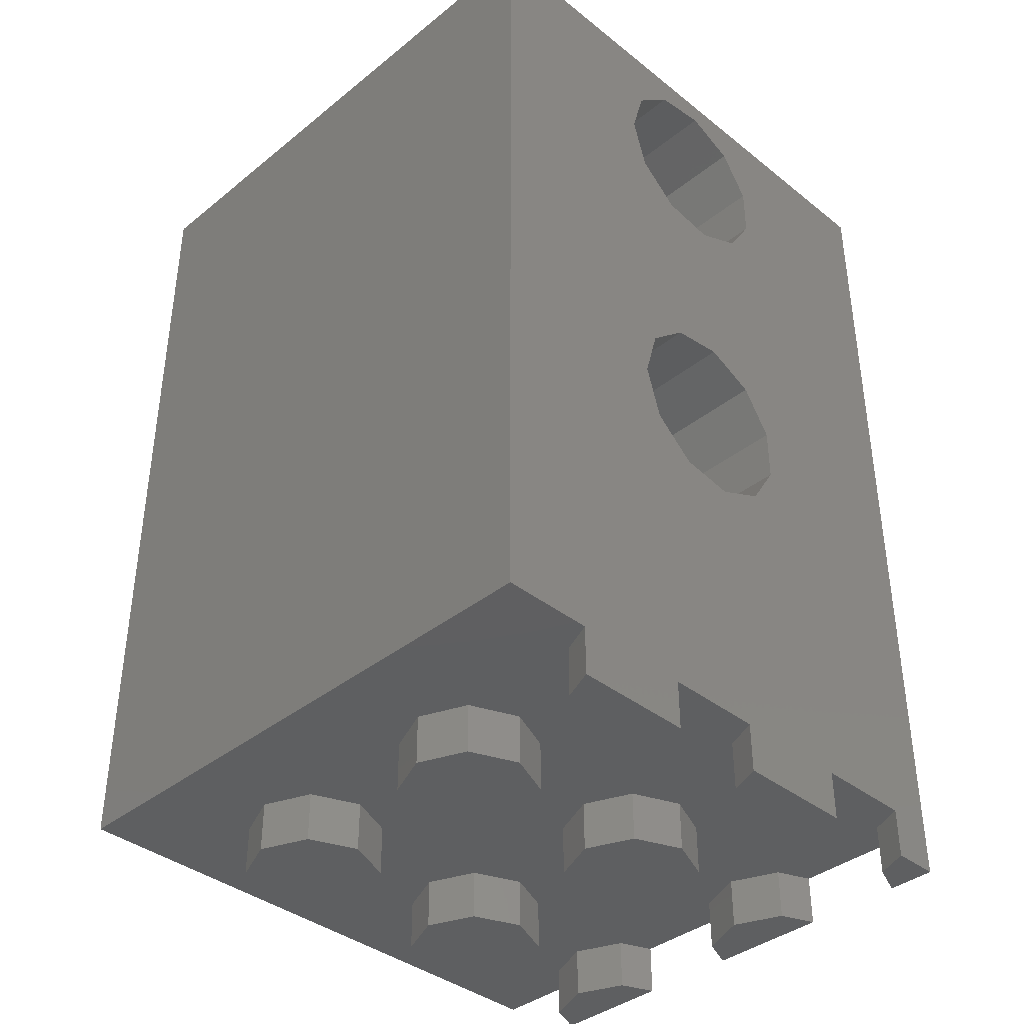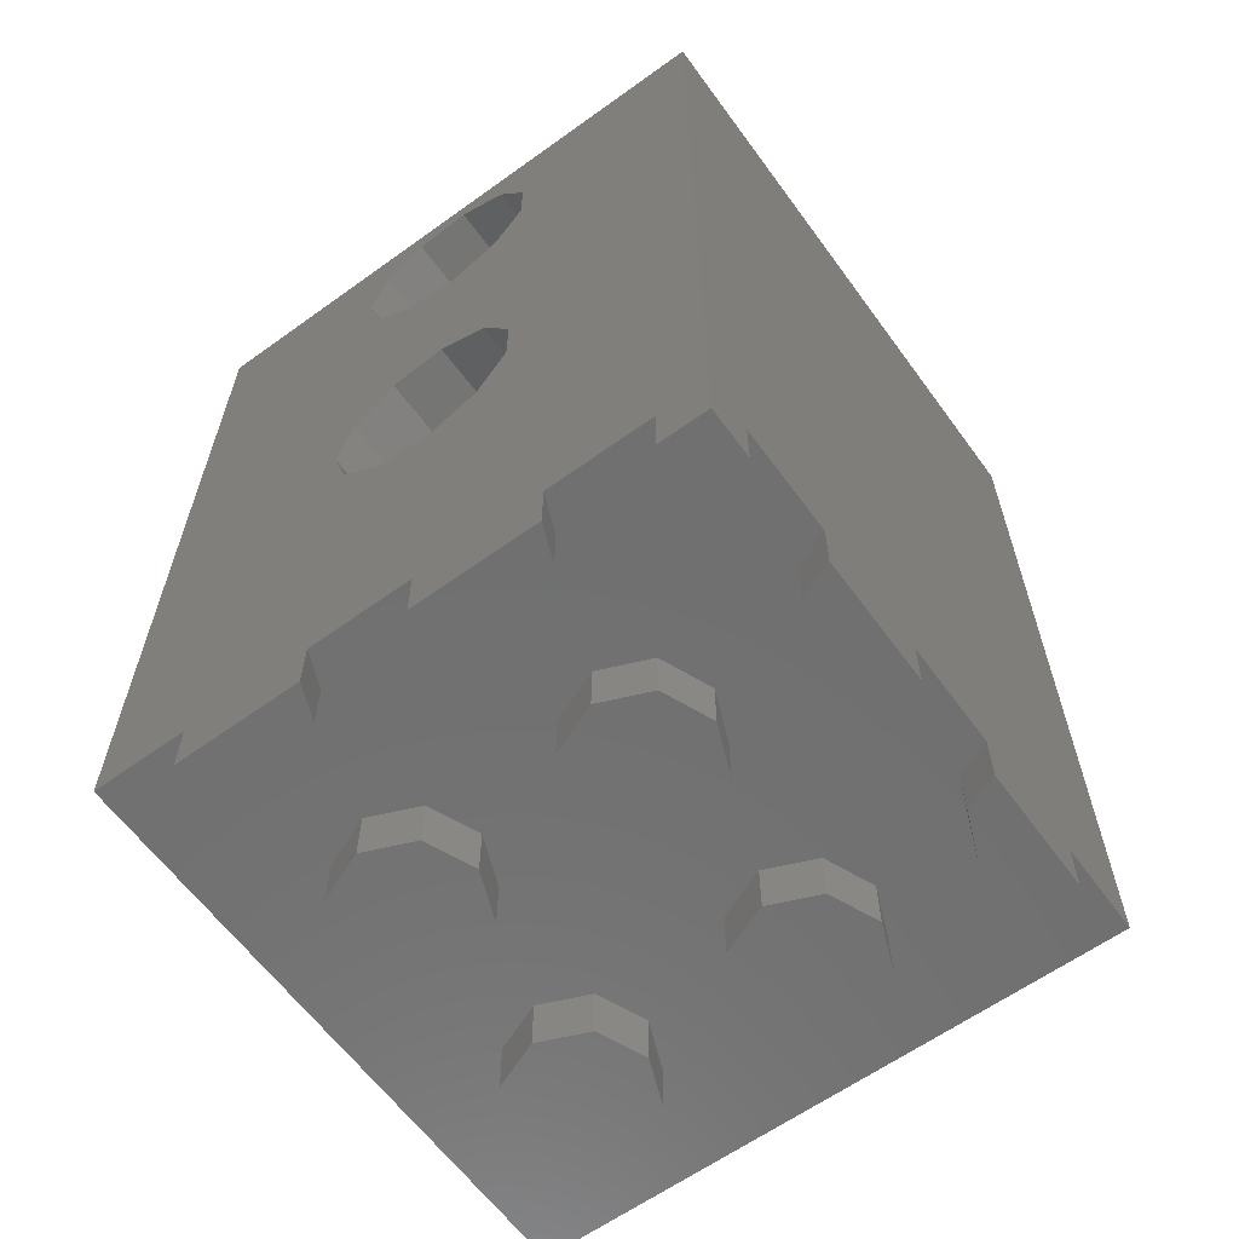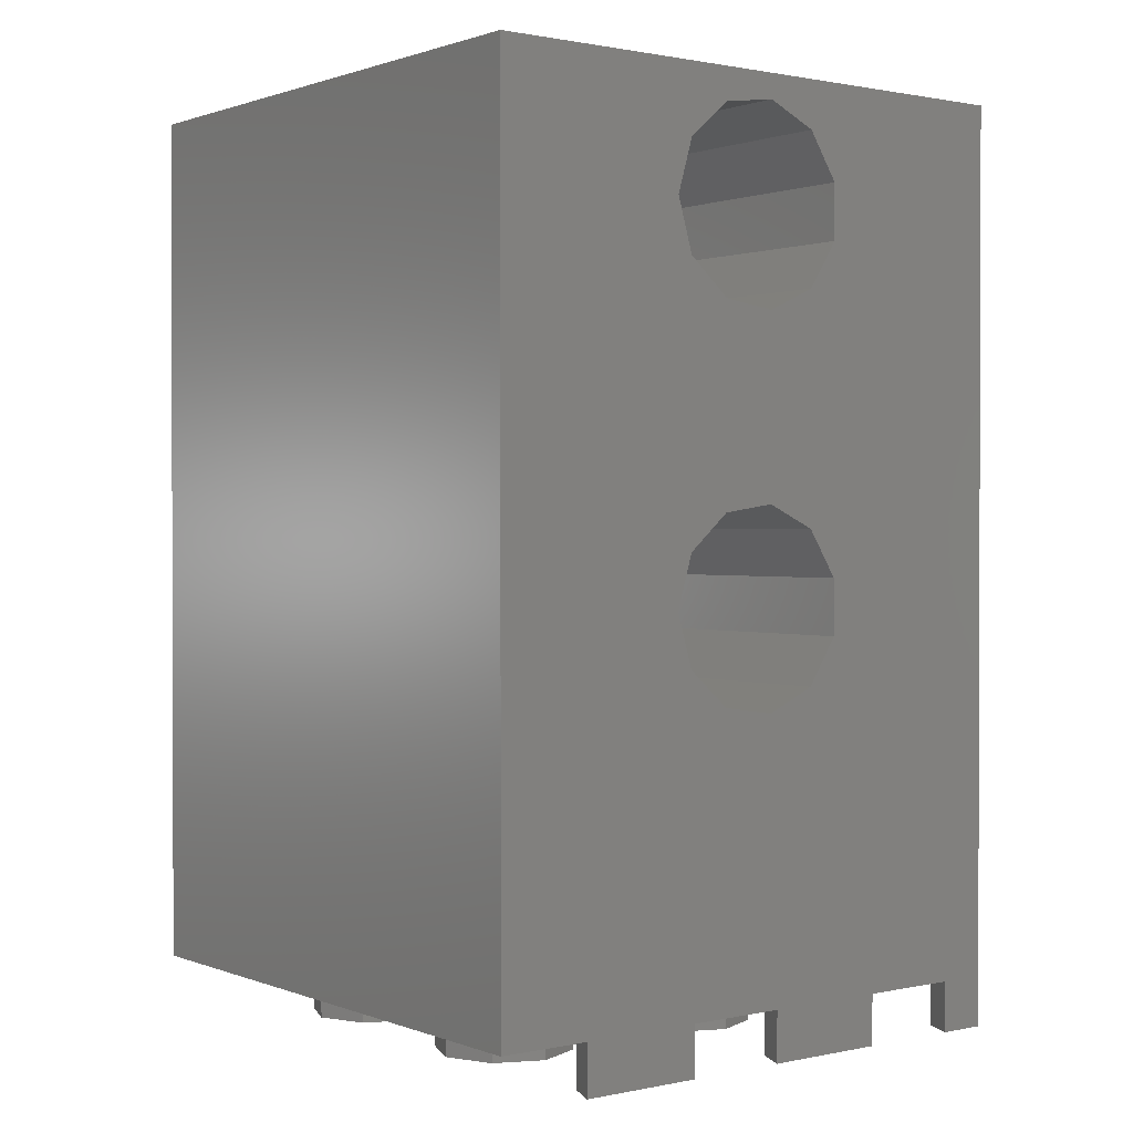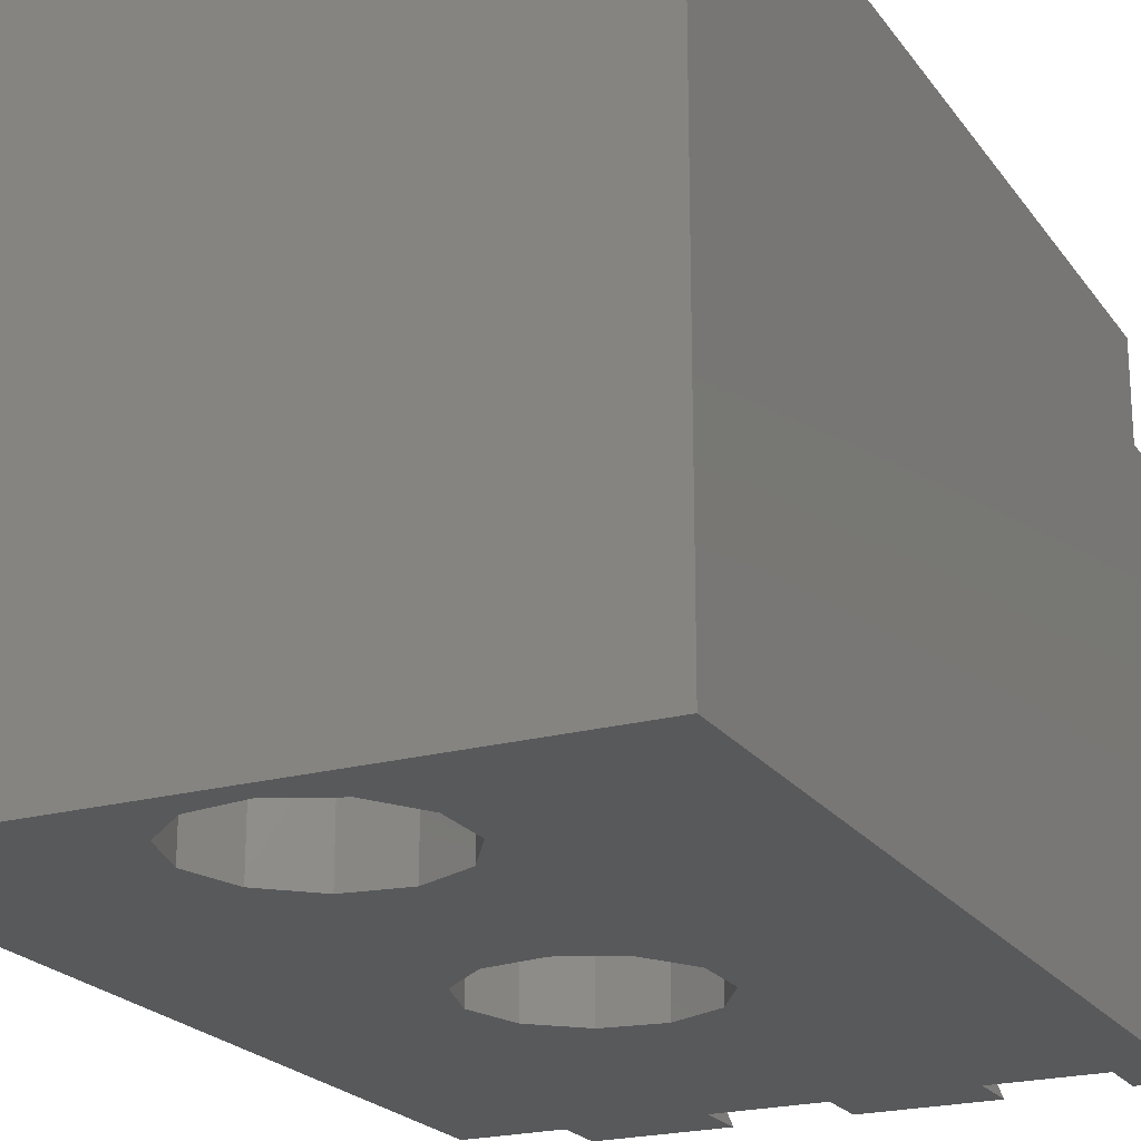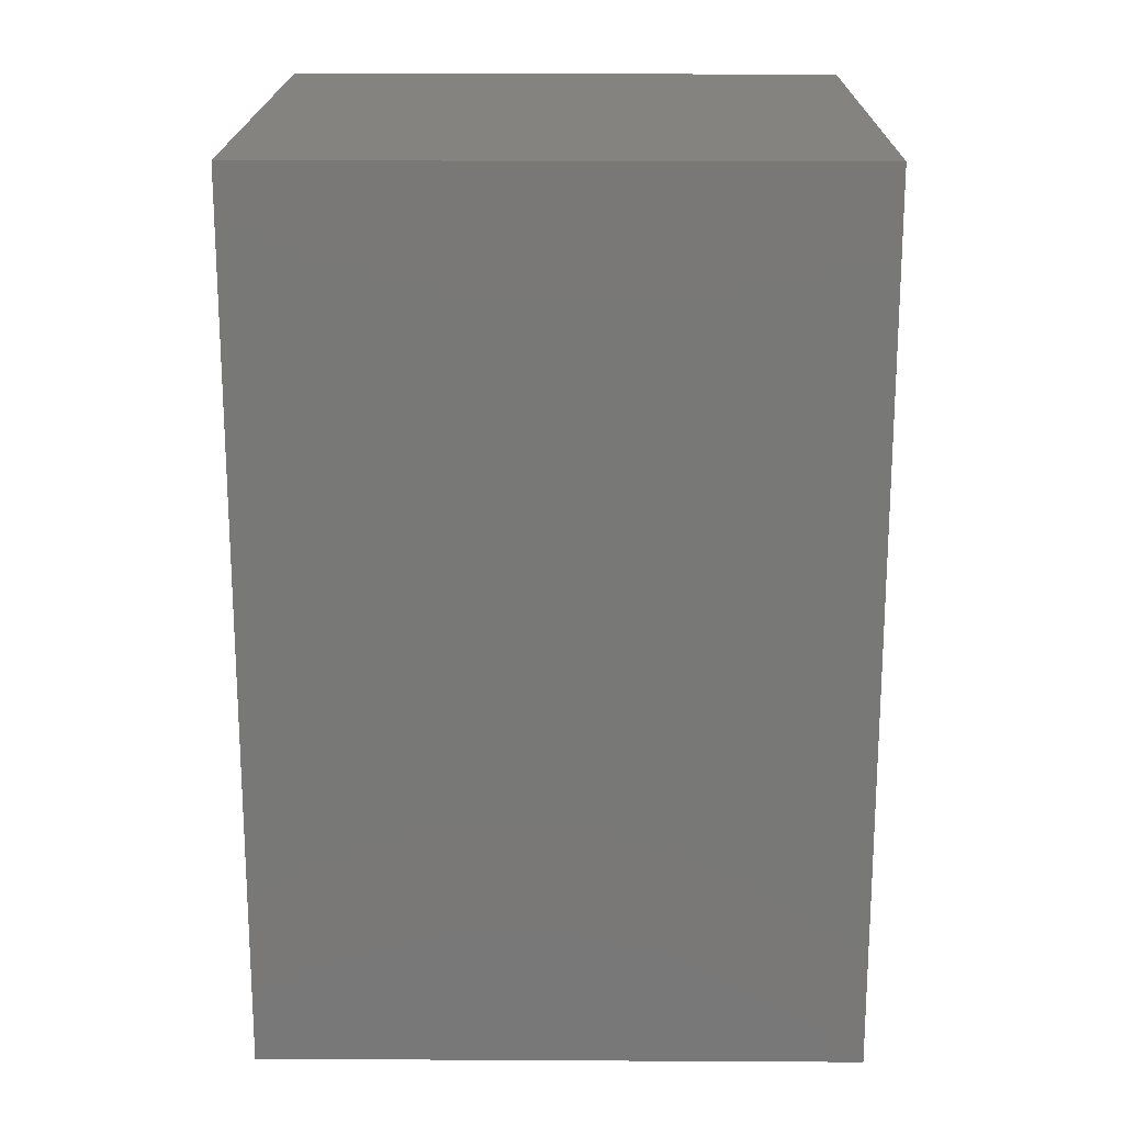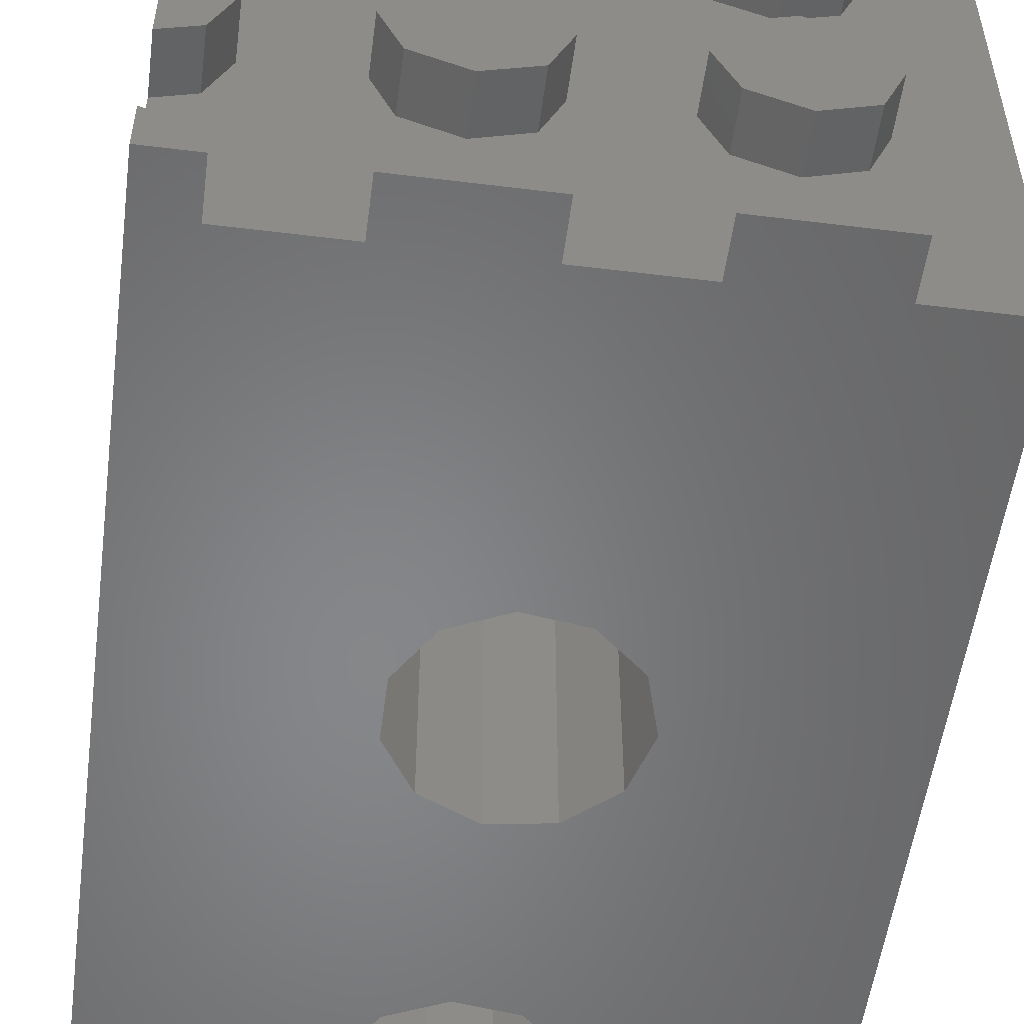
<metadata>
{"format":"stl","ext":"stl","renderer":"f3d","projection":"perspective","resolution":1024,"background":"white","views":[{"elev":-38.6,"azim":135.2,"up":"+Y"},{"elev":-62.1,"azim":-143.9,"up":"+Y"},{"elev":1.0,"azim":142.7,"up":"+Y"},{"elev":-21.6,"azim":-154.3,"up":"+Z"},{"elev":18.9,"azim":90.6,"up":"+Y"},{"elev":-53.6,"azim":-7.5,"up":"+Z"}]}
</metadata>
<code>
# stl→obj: 162 verts, 328 faces
v 4.5 -1.8 17.81
v 4.5 0 22.19
v 4.5 0 17.81
v 4.5 -1.8 22.19
v 4.5 -1.8 9.807
v 4.5 0 14.19
v 4.5 0 9.807
v 4.5 -1.8 14.19
v 4.5 31 4.5
v 4.5 0 6.193
v 4.5 -1.8 4.5
v 4.5 -1.8 6.193
v 4.5 31 25.5
v 4.5 0 25.5
v 17.94 15.23 25.5
v 25.5 31 25.5
v 17.94 24.77 25.5
v 18.5 13.33 25.5
v 16.45 23.48 25.5
v 16.45 16.52 25.5
v 14.5 23.2 25.5
v 14.5 16.8 25.5
v 12.71 24.02 25.5
v 12.71 15.98 25.5
v 11.64 25.68 25.5
v 11.64 14.32 25.5
v 18.5 26.67 25.5
v 17.94 28.56 25.5
v 16.45 29.85 25.5
v 14.5 30.13 25.5
v 11.64 27.65 25.5
v 12.71 29.31 25.5
v 25.5 0 25.5
v 17.94 11.44 25.5
v 16.45 10.15 25.5
v 14.5 9.869 25.5
v 12.71 10.69 25.5
v 11.64 12.35 25.5
v 25.5 31 4.5
v 25.5 0 4.5
v 6.193 -1.8 4.5
v 6.193 0 4.5
v 9.807 0 4.5
v 14.19 0 4.5
v 14.19 -1.8 4.5
v 12.71 10.69 4.5
v 11.64 14.32 4.5
v 11.64 12.35 4.5
v 11.64 25.68 4.5
v 9.807 -1.8 4.5
v 17.94 24.77 4.5
v 17.94 15.23 4.5
v 18.5 26.67 4.5
v 16.45 16.52 4.5
v 16.45 23.48 4.5
v 14.5 16.8 4.5
v 14.5 23.2 4.5
v 12.71 15.98 4.5
v 12.71 24.02 4.5
v 17.81 0 4.5
v 22.19 0 4.5
v 22.19 -1.8 4.5
v 17.94 11.44 4.5
v 18.5 13.33 4.5
v 17.81 -1.8 4.5
v 16.45 10.15 4.5
v 14.5 9.869 4.5
v 17.94 28.56 4.5
v 16.45 29.85 4.5
v 14.5 30.13 4.5
v 12.71 29.31 4.5
v 11.64 27.65 4.5
v 18.3 0 5.697
v 18.3 0 10.3
v 13.7 0 5.697
v 20 0 6.4
v 18.3 0 13.7
v 18.3 0 18.3
v 13.7 0 13.7
v 20 0 14.4
v 14.4 0 12
v 17.6 0 12
v 13.7 0 10.3
v 12 0 6.4
v 12 0 9.6
v 13.7 0 21.7
v 20 0 22.4
v 12 0 22.4
v 18.3 0 21.7
v 14.4 0 20
v 17.6 0 20
v 13.7 0 18.3
v 12 0 14.4
v 12 0 17.6
v 5.697 0 21.7
v 10.3 0 21.7
v 6.4 0 20
v 9.6 0 20
v 5.697 0 18.3
v 10.3 0 18.3
v 5.697 0 13.7
v 10.3 0 13.7
v 6.4 0 12
v 9.6 0 12
v 5.697 0 10.3
v 10.3 0 10.3
v 5.697 0 5.697
v 10.3 0 5.697
v 21.7 0 21.7
v 22.4 0 20
v 22.4 0 12
v 21.7 0 18.3
v 20 0 17.6
v 21.7 0 13.7
v 20 0 9.6
v 21.7 0 10.3
v 21.7 0 5.697
v 5.697 -1.8 5.697
v 5.697 -1.8 13.7
v 6.4 -1.8 12
v 5.697 -1.8 10.3
v 5.697 -1.8 21.7
v 6.4 -1.8 20
v 5.697 -1.8 18.3
v 13.7 -1.8 5.697
v 10.3 -1.8 5.697
v 12 -1.8 6.4
v 13.7 -1.8 13.7
v 14.4 -1.8 12
v 10.3 -1.8 10.3
v 9.6 -1.8 12
v 12 -1.8 14.4
v 10.3 -1.8 13.7
v 13.7 -1.8 10.3
v 12 -1.8 9.6
v 13.7 -1.8 21.7
v 14.4 -1.8 20
v 10.3 -1.8 18.3
v 9.6 -1.8 20
v 12 -1.8 22.4
v 10.3 -1.8 21.7
v 13.7 -1.8 18.3
v 12 -1.8 17.6
v 21.7 -1.8 5.697
v 18.3 -1.8 5.697
v 20 -1.8 6.4
v 21.7 -1.8 13.7
v 22.4 -1.8 12
v 18.3 -1.8 10.3
v 20 -1.8 9.6
v 20 -1.8 14.4
v 18.3 -1.8 13.7
v 17.6 -1.8 12
v 21.7 -1.8 10.3
v 21.7 -1.8 21.7
v 22.4 -1.8 20
v 18.3 -1.8 18.3
v 17.6 -1.8 20
v 20 -1.8 17.6
v 20 -1.8 22.4
v 18.3 -1.8 21.7
v 21.7 -1.8 18.3
f 1 2 3
f 2 1 4
f 5 6 7
f 6 5 8
f 7 9 10
f 11 10 9
f 10 11 12
f 6 9 7
f 9 6 13
f 3 13 6
f 2 13 3
f 13 2 14
f 15 16 17
f 16 15 18
f 19 15 17
f 19 20 15
f 21 20 19
f 21 22 20
f 23 22 21
f 23 24 22
f 25 24 23
f 24 25 26
f 17 16 27
f 16 28 27
f 16 29 28
f 16 30 29
f 13 25 31
f 25 13 26
f 14 26 13
f 32 13 31
f 30 13 32
f 13 30 16
f 16 18 33
f 34 33 18
f 35 33 34
f 36 33 35
f 14 36 37
f 36 14 33
f 38 14 37
f 26 14 38
f 33 39 16
f 39 33 40
f 39 13 16
f 13 39 9
f 41 11 42
f 43 44 45
f 44 43 46
f 42 47 48
f 47 9 49
f 42 46 43
f 43 45 50
f 51 39 52
f 39 51 53
f 54 51 52
f 54 55 51
f 56 55 54
f 56 57 55
f 58 57 56
f 58 59 57
f 47 59 58
f 59 47 49
f 60 61 62
f 61 63 64
f 60 62 65
f 66 61 60
f 61 66 63
f 60 67 66
f 44 67 60
f 67 44 46
f 64 40 61
f 40 64 39
f 52 39 64
f 68 39 53
f 69 39 68
f 70 39 69
f 46 42 48
f 47 42 9
f 9 42 11
f 70 9 39
f 71 9 70
f 72 9 71
f 49 9 72
f 73 74 75
f 74 73 76
f 44 73 75
f 73 44 60
f 77 78 79
f 78 77 80
f 81 77 79
f 81 82 77
f 83 82 81
f 83 74 82
f 84 83 85
f 75 83 84
f 86 87 88
f 86 89 87
f 90 89 86
f 90 91 89
f 92 91 90
f 92 78 91
f 93 92 94
f 79 92 93
f 14 88 33
f 95 14 2
f 14 95 96
f 14 96 88
f 97 96 95
f 97 98 96
f 99 98 97
f 99 100 98
f 101 99 3
f 99 101 100
f 92 79 78
f 100 102 94
f 101 3 6
f 100 101 102
f 94 102 93
f 103 102 101
f 103 104 102
f 105 104 103
f 105 106 104
f 107 105 7
f 105 107 106
f 83 75 74
f 106 108 85
f 107 7 10
f 106 107 108
f 85 108 84
f 42 108 107
f 108 42 43
f 87 33 88
f 109 33 87
f 110 33 109
f 111 110 112
f 78 80 113
f 80 112 113
f 114 112 80
f 111 112 114
f 110 111 33
f 74 76 115
f 76 116 115
f 117 116 76
f 40 116 117
f 116 40 111
f 40 117 61
f 111 40 33
f 64 15 52
f 15 64 18
f 38 47 26
f 47 38 48
f 66 36 35
f 36 66 67
f 58 22 24
f 22 58 56
f 54 15 20
f 15 54 52
f 26 58 24
f 58 26 47
f 63 35 34
f 35 63 66
f 56 20 22
f 20 56 54
f 37 48 38
f 48 37 46
f 63 18 64
f 18 63 34
f 67 37 36
f 37 67 46
f 53 28 68
f 28 53 27
f 25 72 31
f 72 25 49
f 70 29 30
f 29 70 69
f 69 28 29
f 28 69 68
f 71 30 32
f 30 71 70
f 51 27 53
f 27 51 17
f 51 19 17
f 19 51 55
f 55 21 19
f 21 55 57
f 23 49 25
f 49 23 59
f 31 71 32
f 71 31 72
f 57 23 21
f 23 57 59
f 118 42 107
f 42 118 41
f 10 118 107
f 118 10 12
f 11 118 12
f 118 11 41
f 119 103 101
f 103 119 120
f 6 119 101
f 119 6 8
f 8 120 119
f 5 120 8
f 120 5 121
f 120 105 103
f 105 120 121
f 5 105 121
f 105 5 7
f 122 97 95
f 97 122 123
f 2 122 95
f 122 2 4
f 4 123 122
f 1 123 4
f 123 1 124
f 123 99 97
f 99 123 124
f 1 99 124
f 99 1 3
f 125 44 75
f 44 125 45
f 50 108 43
f 108 50 126
f 84 125 75
f 125 84 127
f 50 127 126
f 45 127 50
f 127 45 125
f 108 127 84
f 127 108 126
f 128 81 79
f 81 128 129
f 130 104 106
f 104 130 131
f 102 132 93
f 132 102 133
f 93 128 79
f 128 93 132
f 133 128 132
f 131 128 133
f 131 129 128
f 130 129 131
f 130 134 129
f 134 130 135
f 131 102 104
f 102 131 133
f 129 83 81
f 83 129 134
f 135 83 134
f 83 135 85
f 130 85 135
f 85 130 106
f 136 90 86
f 90 136 137
f 138 98 100
f 98 138 139
f 96 140 88
f 140 96 141
f 88 136 86
f 136 88 140
f 141 136 140
f 139 136 141
f 139 137 136
f 138 137 139
f 138 142 137
f 142 138 143
f 139 96 98
f 96 139 141
f 137 92 90
f 92 137 142
f 143 92 142
f 92 143 94
f 138 94 143
f 94 138 100
f 144 61 117
f 61 144 62
f 65 73 60
f 73 65 145
f 76 144 117
f 144 76 146
f 73 146 76
f 146 73 145
f 65 146 145
f 62 146 65
f 146 62 144
f 147 111 114
f 111 147 148
f 149 115 150
f 115 149 74
f 77 151 80
f 151 77 152
f 80 147 114
f 147 80 151
f 152 147 151
f 153 147 152
f 153 148 147
f 149 148 153
f 149 154 148
f 154 149 150
f 153 77 82
f 77 153 152
f 148 116 111
f 116 148 154
f 149 82 74
f 82 149 153
f 150 116 154
f 116 150 115
f 155 110 109
f 110 155 156
f 157 91 78
f 91 157 158
f 157 113 159
f 113 157 78
f 89 160 87
f 160 89 161
f 87 155 109
f 155 87 160
f 161 155 160
f 158 155 161
f 158 156 155
f 157 156 158
f 157 162 156
f 162 157 159
f 158 89 91
f 89 158 161
f 159 112 162
f 112 159 113
f 156 112 110
f 112 156 162

</code>
